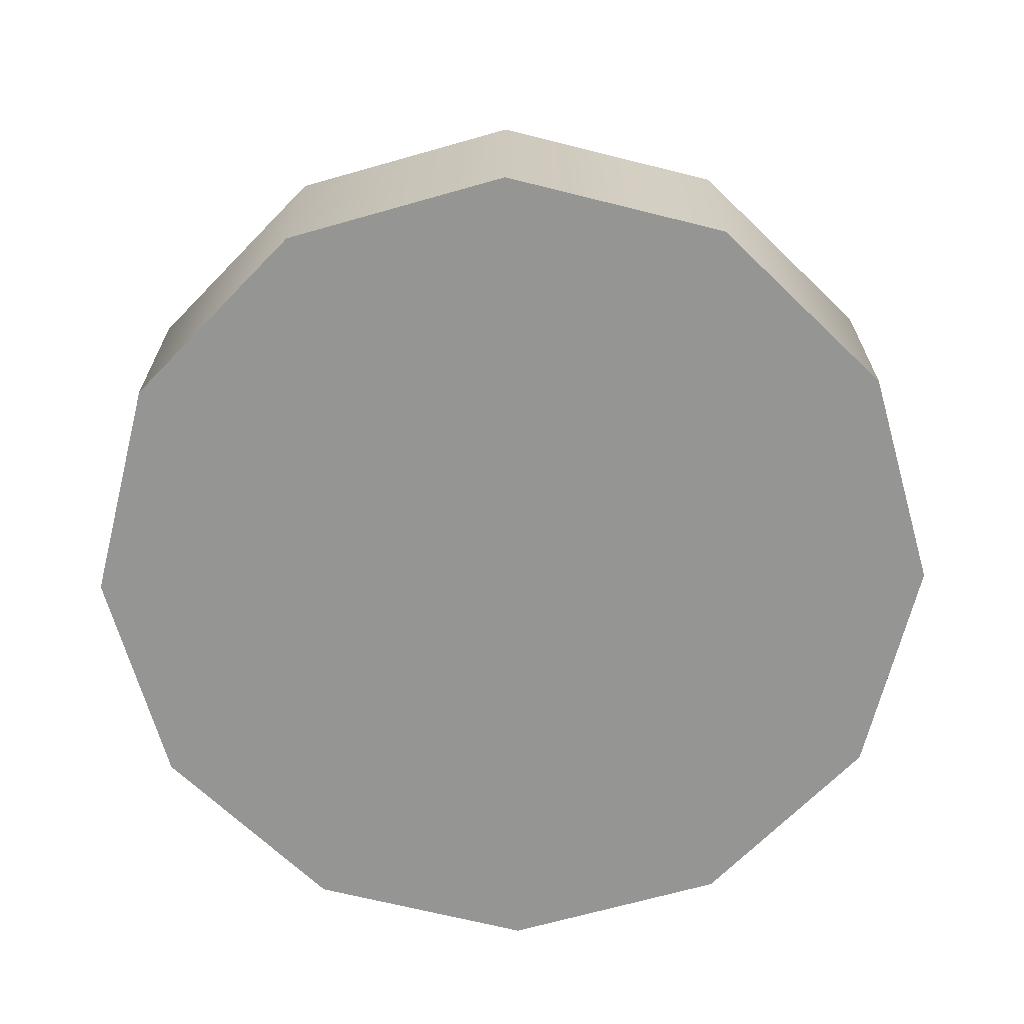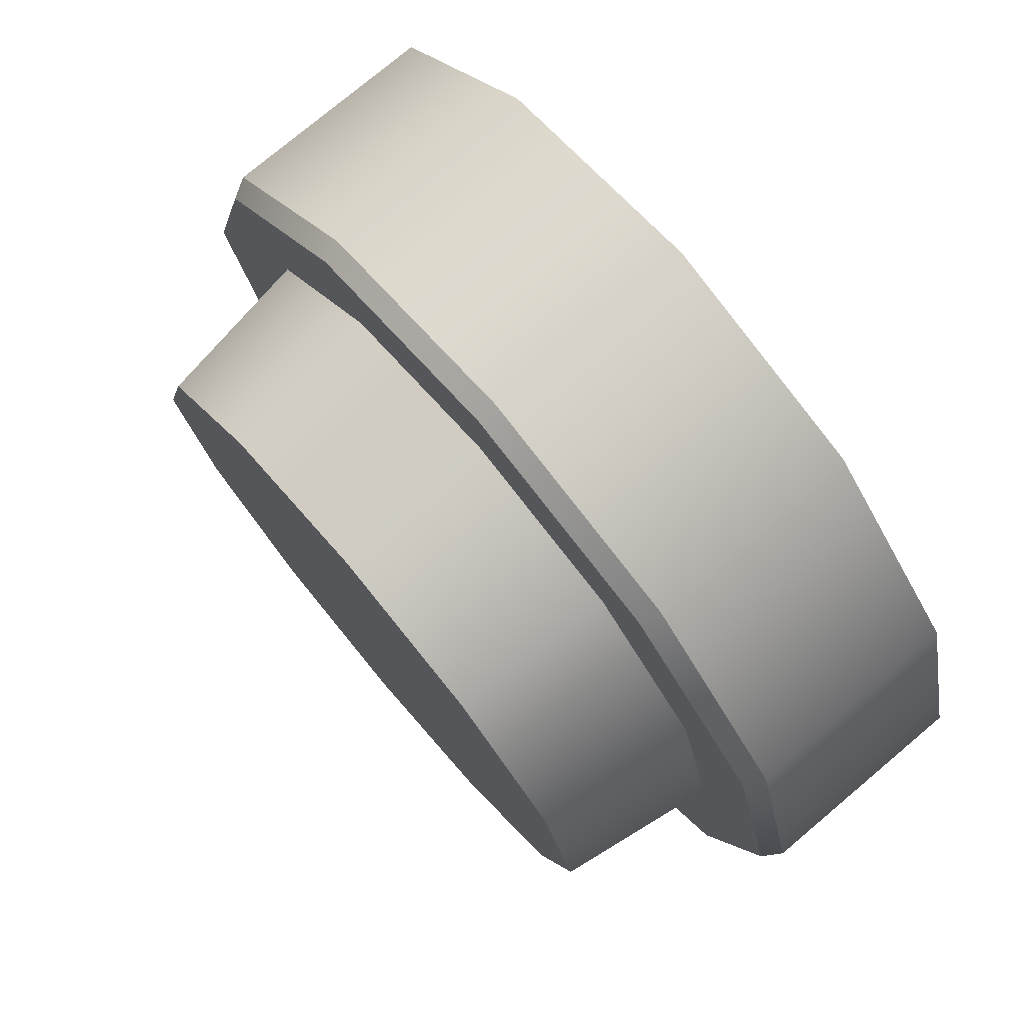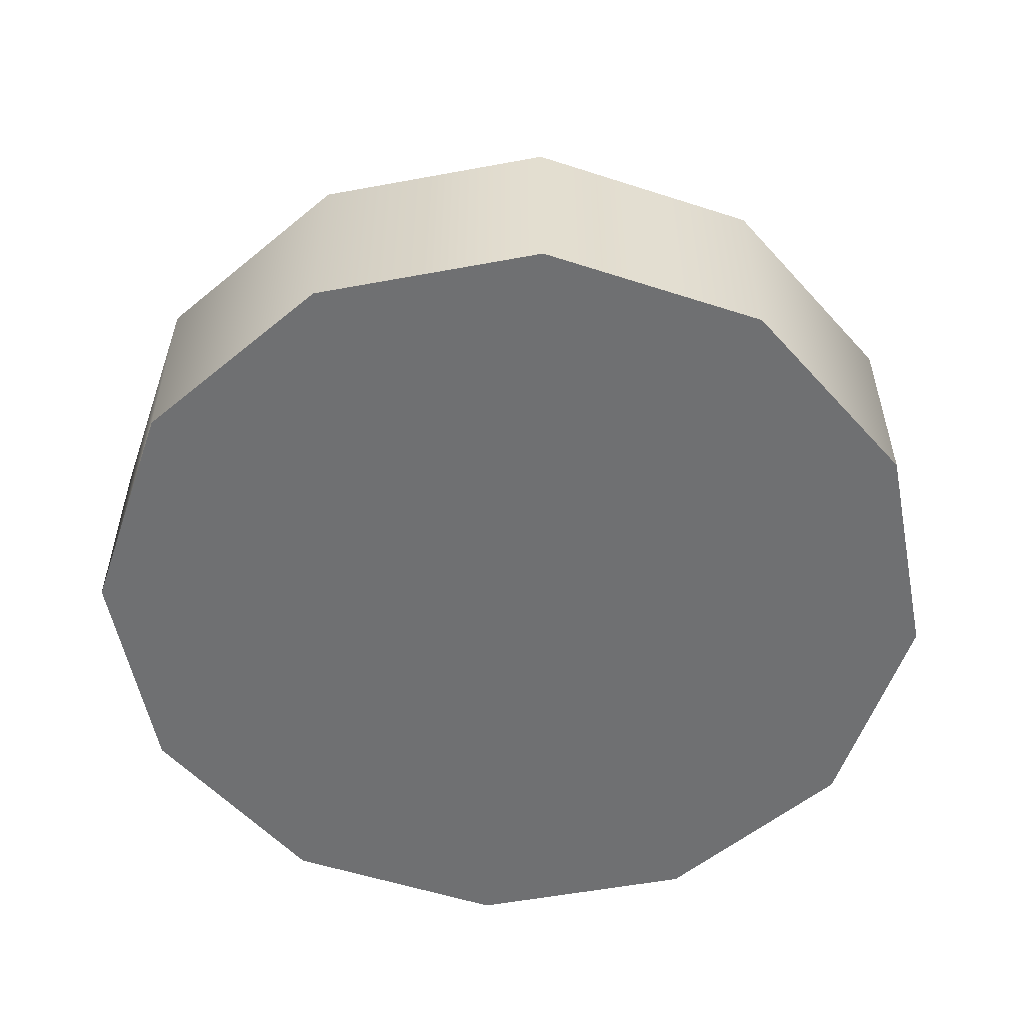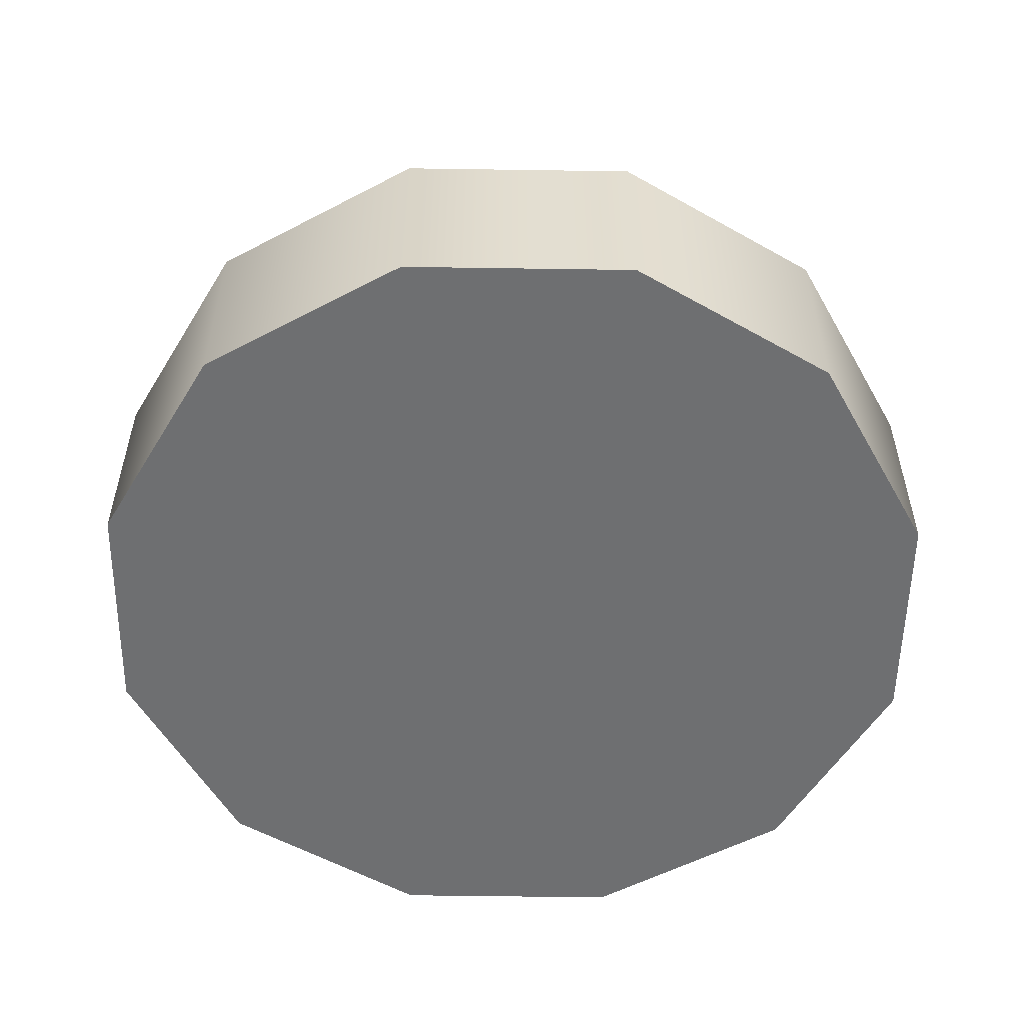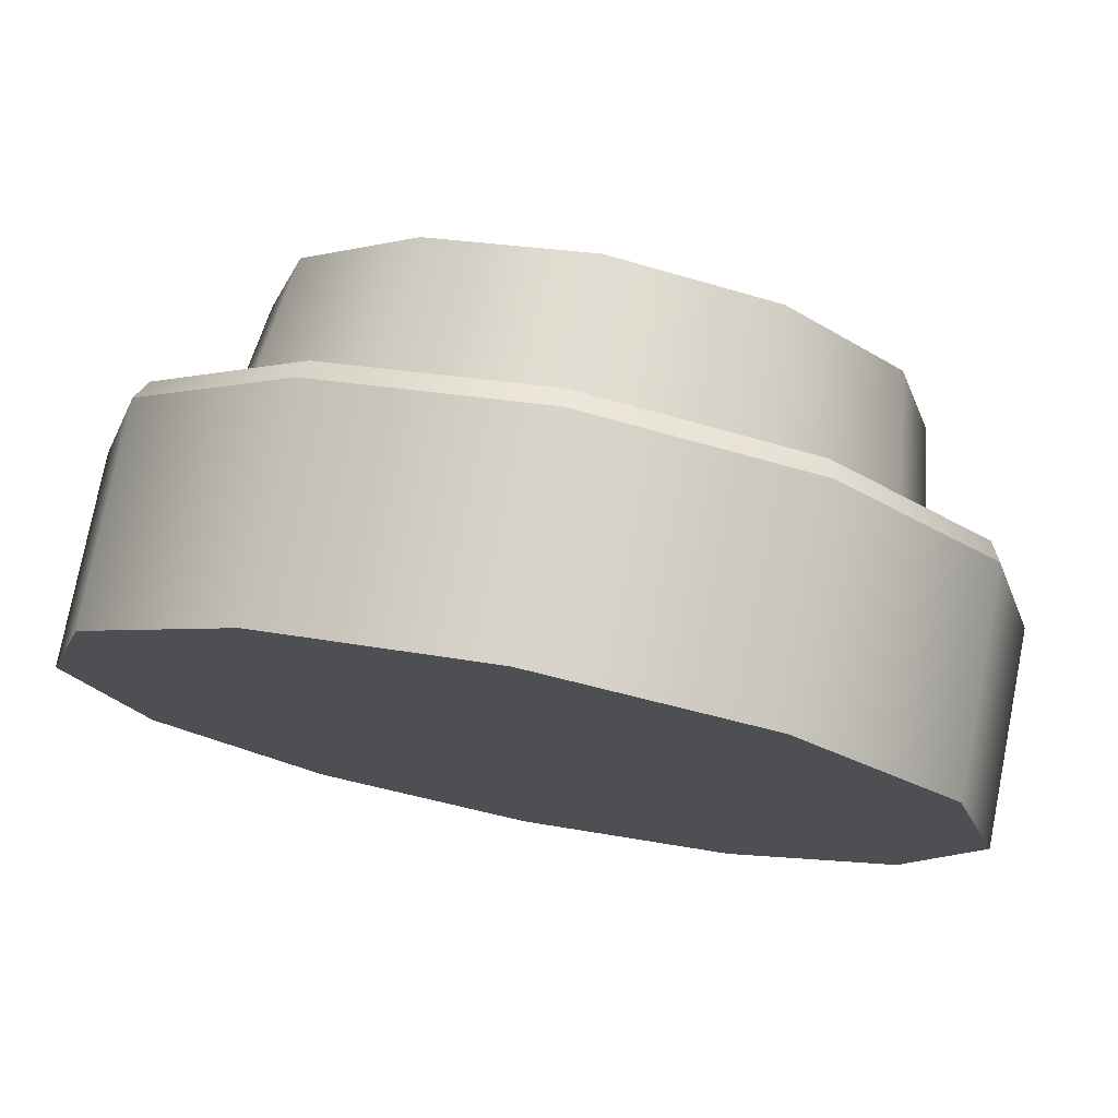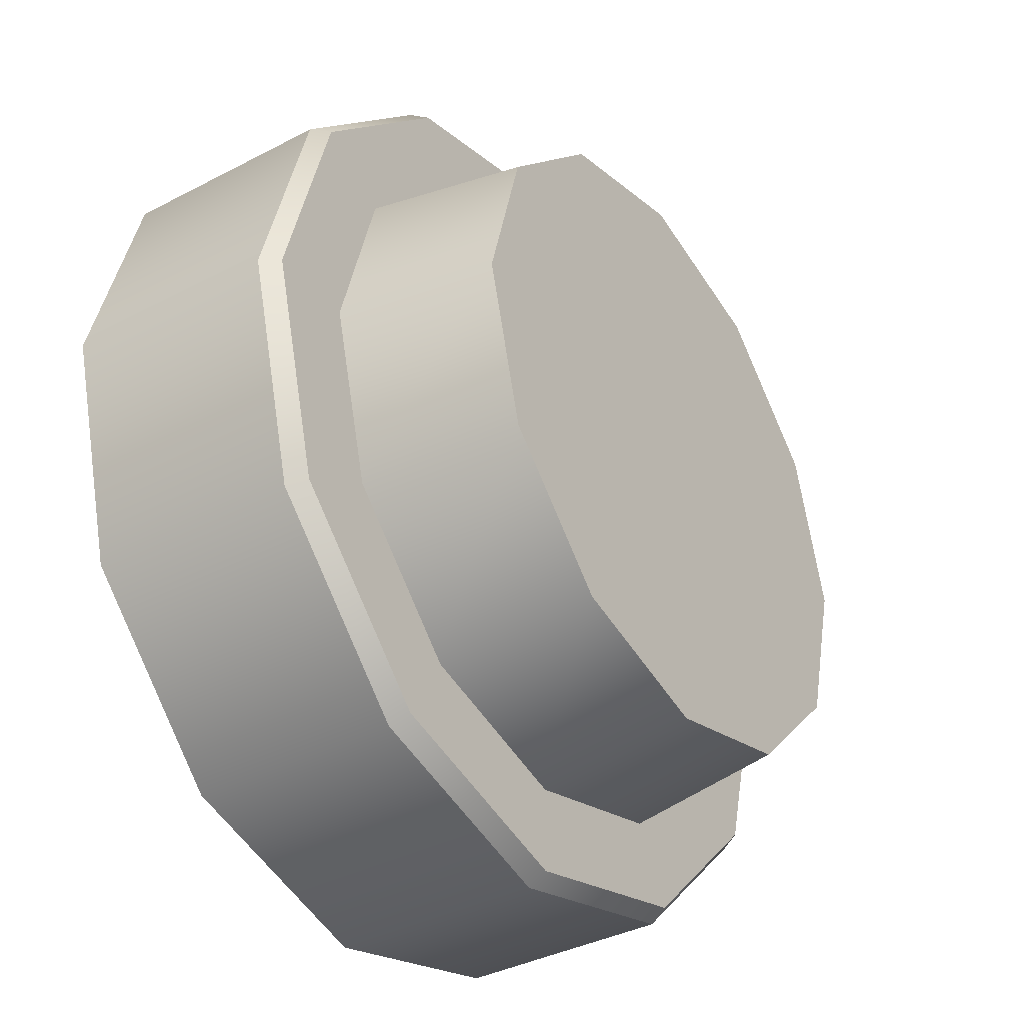
<metadata>
{"format":"obj","ext":"obj","renderer":"f3d","projection":"perspective","resolution":1024,"background":"white","views":[{"elev":-67.3,"azim":-149.1,"up":"+Z"},{"elev":76.4,"azim":49.9,"up":"+Y"},{"elev":-54.9,"azim":116.1,"up":"+Z"},{"elev":-54.6,"azim":-105.9,"up":"+Z"},{"elev":76.7,"azim":-168.9,"up":"+Y"},{"elev":-37.3,"azim":-56.1,"up":"+Y"}]}
</metadata>
<code>
o model_3428
v 0.2444 0.5543 -0.3166
v 0.1411 0.6576 -0.3166
v 0.2266 0.544 -0.1845
v 0.1308 0.6398 -0.1845
v -1.431e-06 0.6954 -0.3166
v -1.431e-06 0.6749 -0.1845
v -0.1411 0.6576 -0.3166
v -0.1308 0.6398 -0.1845
v -0.2444 0.5543 -0.3166
v -0.2266 0.544 -0.1845
v -0.2822 0.4132 -0.3166
v -0.2616 0.4132 -0.1845
v -0.2822 0.4132 -0.3166
v -0.2444 0.2722 -0.3166
v -0.2616 0.4132 -0.1845
v -0.2266 0.2824 -0.1845
v -0.1411 0.1689 -0.3166
v -0.1308 0.1867 -0.1845
v -1.431e-06 0.1311 -0.3166
v -1.431e-06 0.1516 -0.1845
v 0.1411 0.1689 -0.3166
v 0.1308 0.1867 -0.1845
v 0.2444 0.2722 -0.3166
v 0.2266 0.2824 -0.1845
v 0.2822 0.4132 -0.3166
v 0.2616 0.4132 -0.1845
v 0.2822 0.4132 -0.3166
v 0.2616 0.4132 -0.1845
v 0.2266 0.544 -0.1845
v 0.1308 0.6398 -0.1845
v -1.431e-06 0.4132 -0.1845
v -1.431e-06 0.6749 -0.1845
v -0.1308 0.6398 -0.1845
v -0.2266 0.544 -0.1845
v -0.2616 0.4132 -0.1845
v -0.2266 0.2824 -0.1845
v -0.1308 0.1867 -0.1845
v -1.431e-06 0.1516 -0.1845
v 0.1308 0.1867 -0.1845
v 0.2266 0.2824 -0.1845
v 0.2616 0.4132 -0.1845
v 0.3132 0.594 -0.3269
v 0.1808 0.7264 -0.3269
v 0.3049 0.5893 -0.3115
v 0.176 0.7182 -0.3115
v -2.861e-06 0.7748 -0.3269
v -2.861e-06 0.7653 -0.3115
v -0.1808 0.7264 -0.3269
v -0.1761 0.7182 -0.3115
v -0.3132 0.594 -0.3269
v -0.3049 0.5893 -0.3115
v -0.3616 0.4132 -0.3269
v -0.3521 0.4132 -0.3115
v -0.3616 0.4132 -0.3269
v -0.3132 0.2324 -0.3269
v -0.3521 0.4132 -0.3115
v -0.3049 0.2372 -0.3115
v -0.1808 0.1001 -0.3269
v -0.1761 0.1083 -0.3115
v -2.861e-06 0.05162 -0.3269
v -2.861e-06 0.06114 -0.3115
v 0.1808 0.1001 -0.3269
v 0.176 0.1083 -0.3115
v 0.3132 0.2324 -0.3269
v 0.3049 0.2372 -0.3115
v 0.3616 0.4132 -0.3269
v 0.3521 0.4132 -0.3115
v 0.3616 0.4132 -0.3269
v 0.3521 0.4132 -0.3115
v 0.3049 0.5893 -0.3115
v 0.176 0.7182 -0.3115
v -2.861e-06 0.4132 -0.3115
v -2.861e-06 0.7653 -0.3115
v -0.1761 0.7182 -0.3115
v -0.3049 0.5893 -0.3115
v -0.3521 0.4132 -0.3115
v -0.3049 0.2372 -0.3115
v -0.1761 0.1083 -0.3115
v -2.861e-06 0.06114 -0.3115
v 0.176 0.1083 -0.3115
v 0.3049 0.2372 -0.3115
v 0.3521 0.4132 -0.3115
v 0.1808 0.7264 -0.3269
v 0.3132 0.594 -0.3269
v 0.3132 0.594 -0.5
v 0.1808 0.7264 -0.5
v -2.861e-06 0.7748 -0.3269
v 0.1808 0.7264 -0.3269
v 0.1808 0.7264 -0.5
v -2.861e-06 0.7748 -0.5
v -0.1808 0.7264 -0.3269
v -0.1808 0.7264 -0.5
v -0.3132 0.594 -0.3269
v -0.3132 0.594 -0.5
v -0.3616 0.4132 -0.3269
v -0.3616 0.4132 -0.5
v -0.3132 0.2324 -0.3269
v -0.3132 0.2324 -0.5
v -0.1808 0.1001 -0.3269
v -0.1808 0.1001 -0.5
v -2.861e-06 0.05162 -0.3269
v -0.1808 0.1001 -0.3269
v -0.1808 0.1001 -0.5
v -2.861e-06 0.05162 -0.5
v 0.1808 0.1001 -0.3269
v 0.1808 0.1001 -0.5
v 0.3132 0.2324 -0.3269
v 0.3132 0.2324 -0.5
v 0.3616 0.4132 -0.3269
v 0.3616 0.4132 -0.5
v -0.1808 0.1001 -0.5
v 0.1808 0.1001 -0.5
v -2.861e-06 0.05162 -0.5
v 0.1808 0.7264 -0.5
v -0.1808 0.7264 -0.5
v -2.861e-06 0.7748 -0.5
v -0.3132 0.594 -0.5
v 0.3132 0.594 -0.5
v 0.3616 0.4132 -0.5
v -0.3616 0.4132 -0.5
v 0.3132 0.2324 -0.5
v -0.3132 0.2324 -0.5
g surface_000
f 27 1 28
f 28 1 3
f 1 2 3
f 3 2 4
f 2 5 4
f 4 5 6
f 5 7 6
f 6 7 8
f 7 9 8
f 8 9 10
f 9 11 10
f 10 11 12
f 24 25 26
f 23 25 24
f 22 23 24
f 21 23 22
f 20 21 22
f 19 21 20
f 18 19 20
f 17 19 18
f 16 17 18
f 14 17 16
f 15 14 16
f 13 14 15
f 41 29 31
f 29 30 31
f 30 32 31
f 32 33 31
f 33 34 31
f 34 35 31
f 35 36 31
f 36 37 31
f 37 38 31
f 38 39 31
f 39 40 31
f 40 41 31
f 114 115 116
f 114 117 115
f 114 118 117
f 117 118 119
f 117 119 120
f 120 119 121
f 120 121 122
f 122 121 112
f 122 112 111
f 111 112 113
f 101 102 103
f 101 103 104
f 105 101 104
f 105 104 106
f 107 105 106
f 107 106 108
f 109 107 108
f 109 108 110
f 84 109 110
f 84 110 85
f 83 84 85
f 83 85 86
f 99 98 100
f 99 97 98
f 97 96 98
f 97 95 96
f 95 94 96
f 95 93 94
f 93 92 94
f 93 91 92
f 91 90 92
f 91 87 90
f 87 89 90
f 87 88 89
f 68 42 69
f 69 42 44
f 42 43 44
f 44 43 45
f 43 46 45
f 45 46 47
f 46 48 47
f 47 48 49
f 48 50 49
f 49 50 51
f 50 52 51
f 51 52 53
f 65 66 67
f 64 66 65
f 63 64 65
f 62 64 63
f 61 62 63
f 60 62 61
f 59 60 61
f 58 60 59
f 57 58 59
f 55 58 57
f 56 55 57
f 54 55 56
f 82 70 72
f 70 71 72
f 71 73 72
f 73 74 72
f 74 75 72
f 75 76 72
f 76 77 72
f 77 78 72
f 78 79 72
f 79 80 72
f 80 81 72
f 81 82 72

</code>
